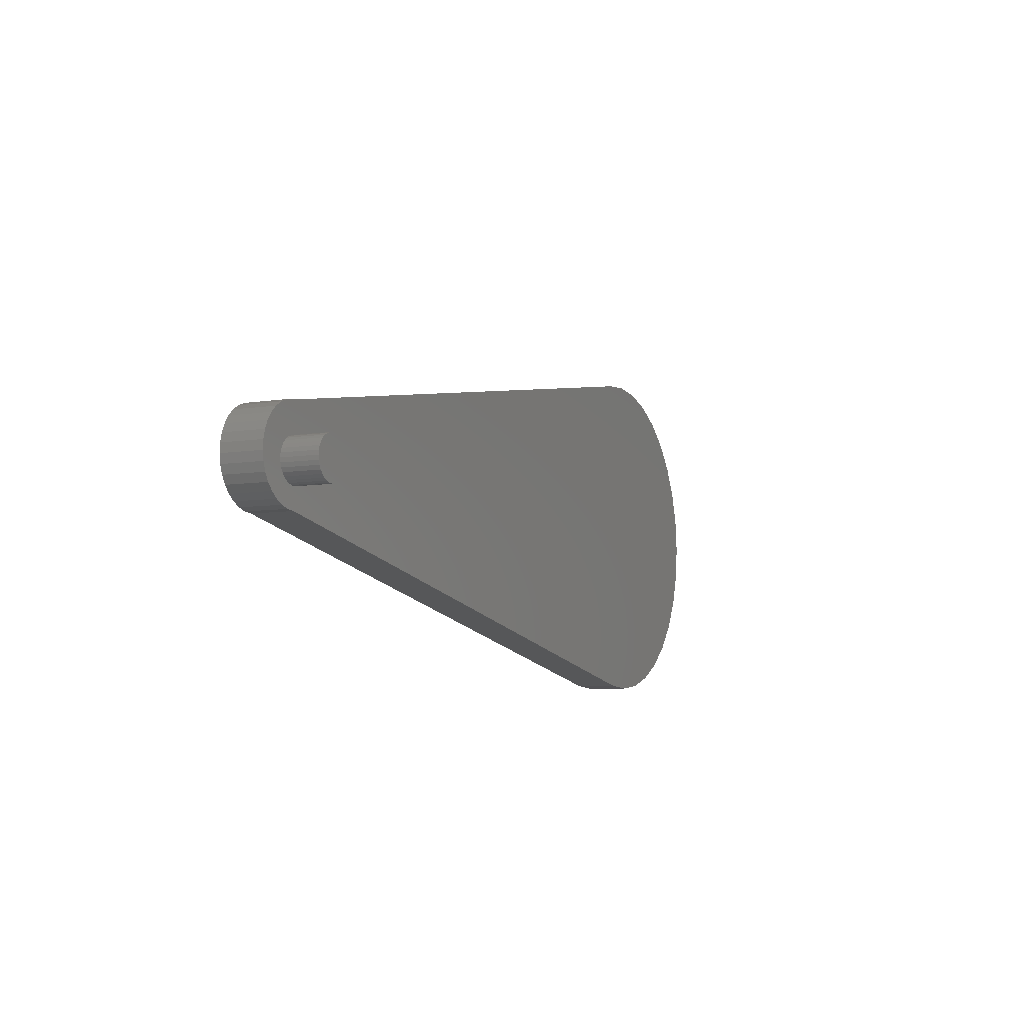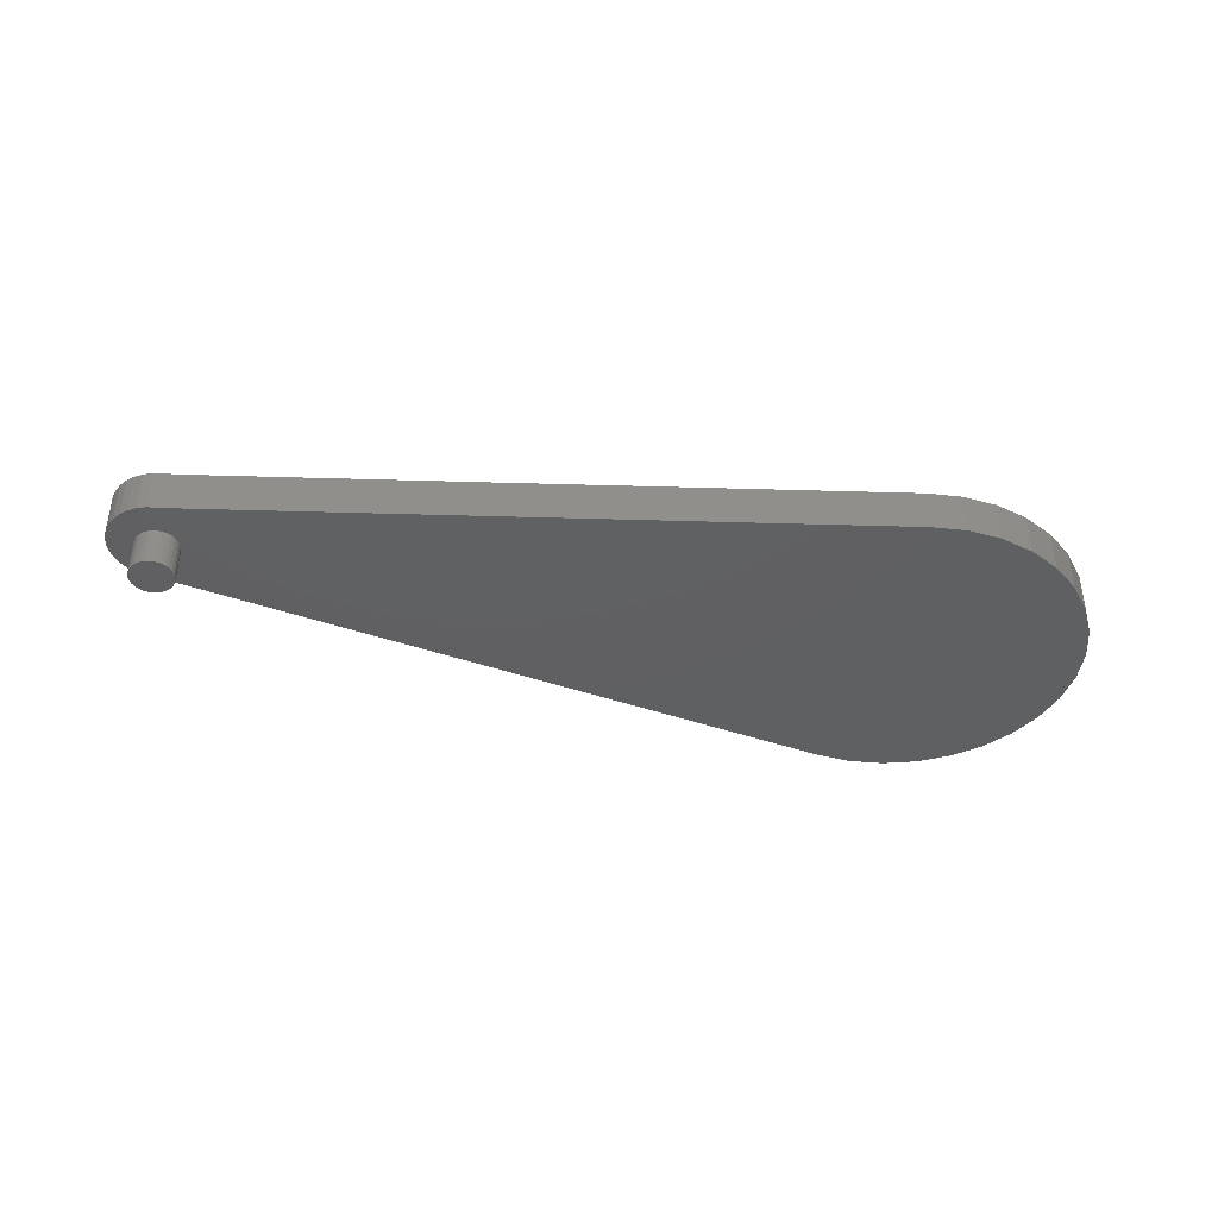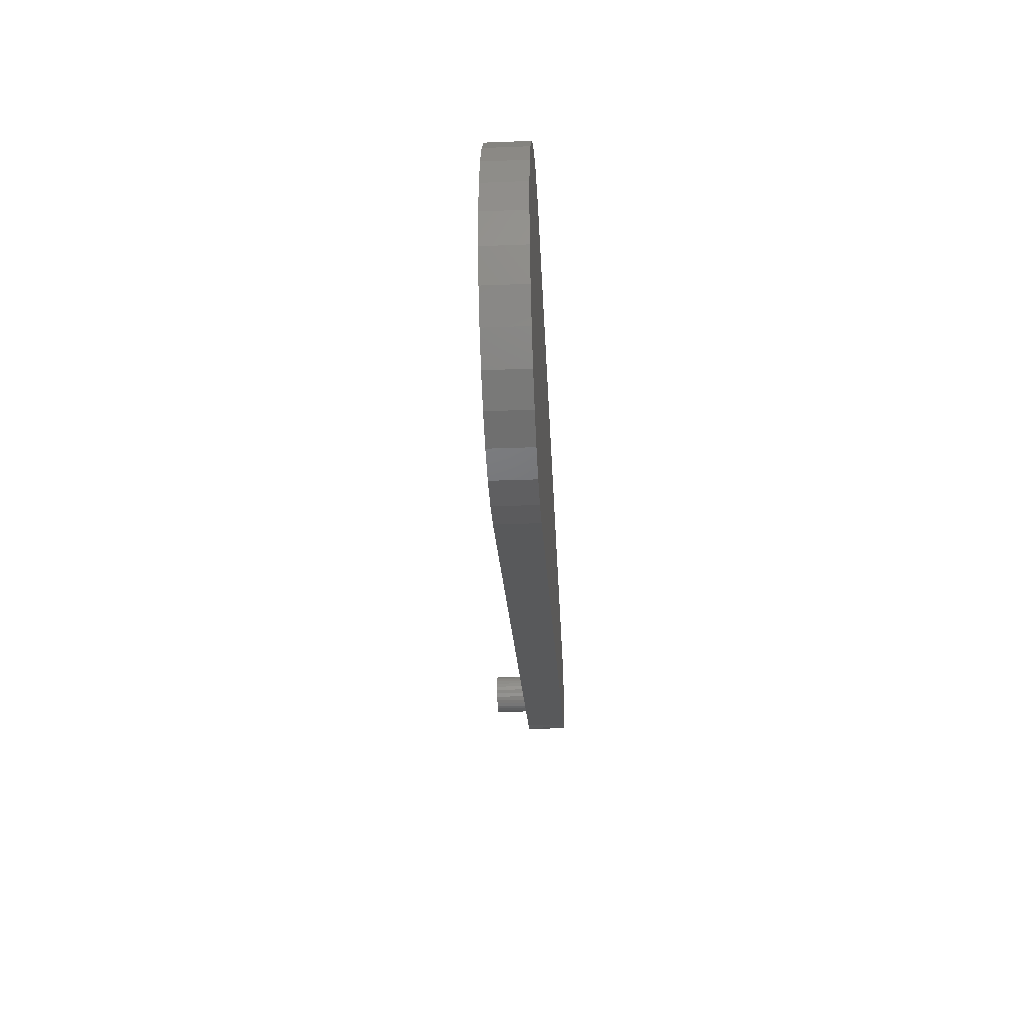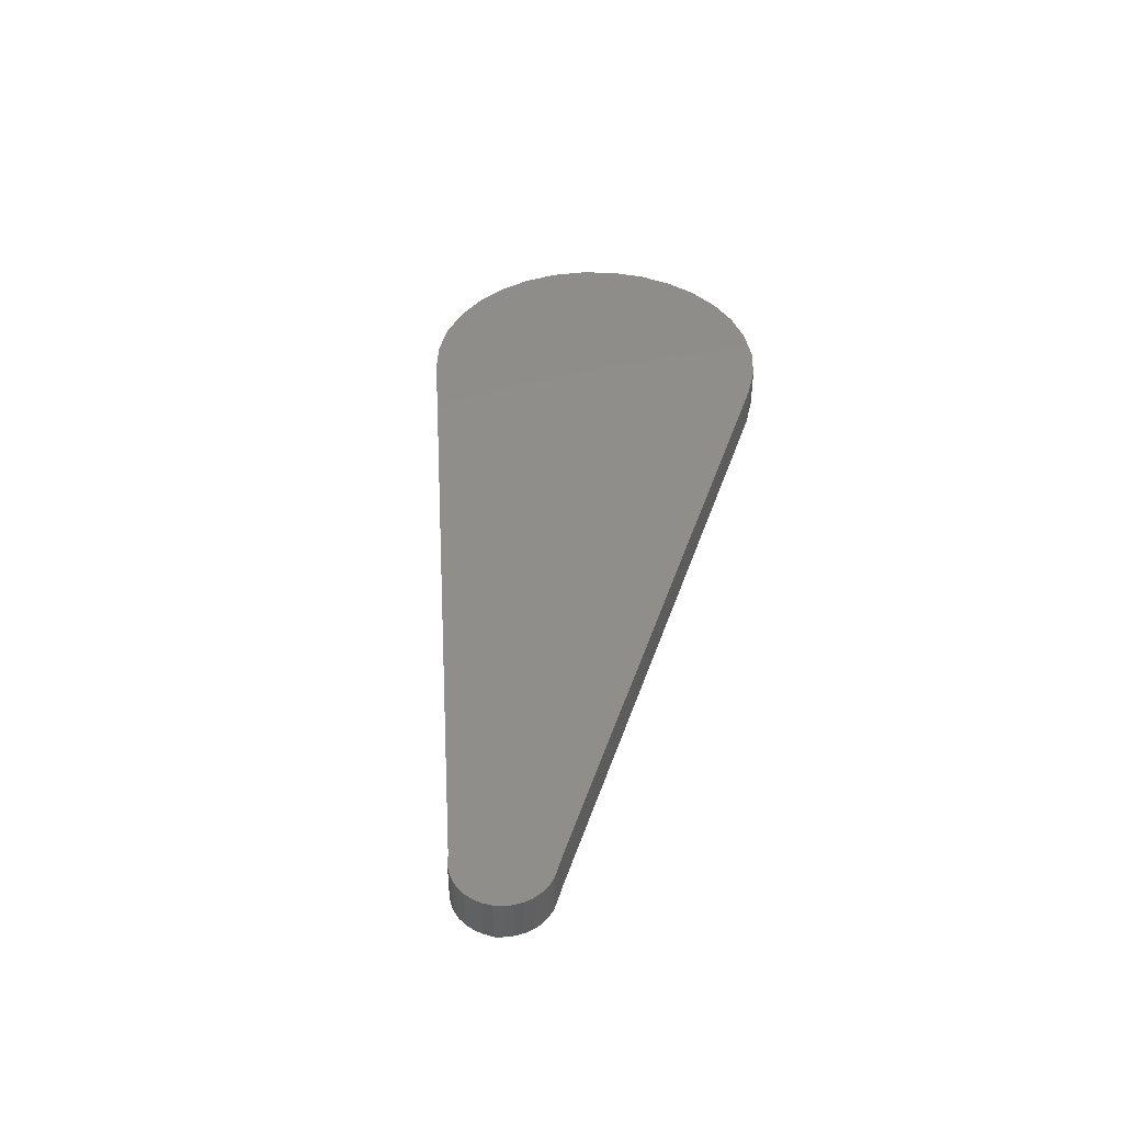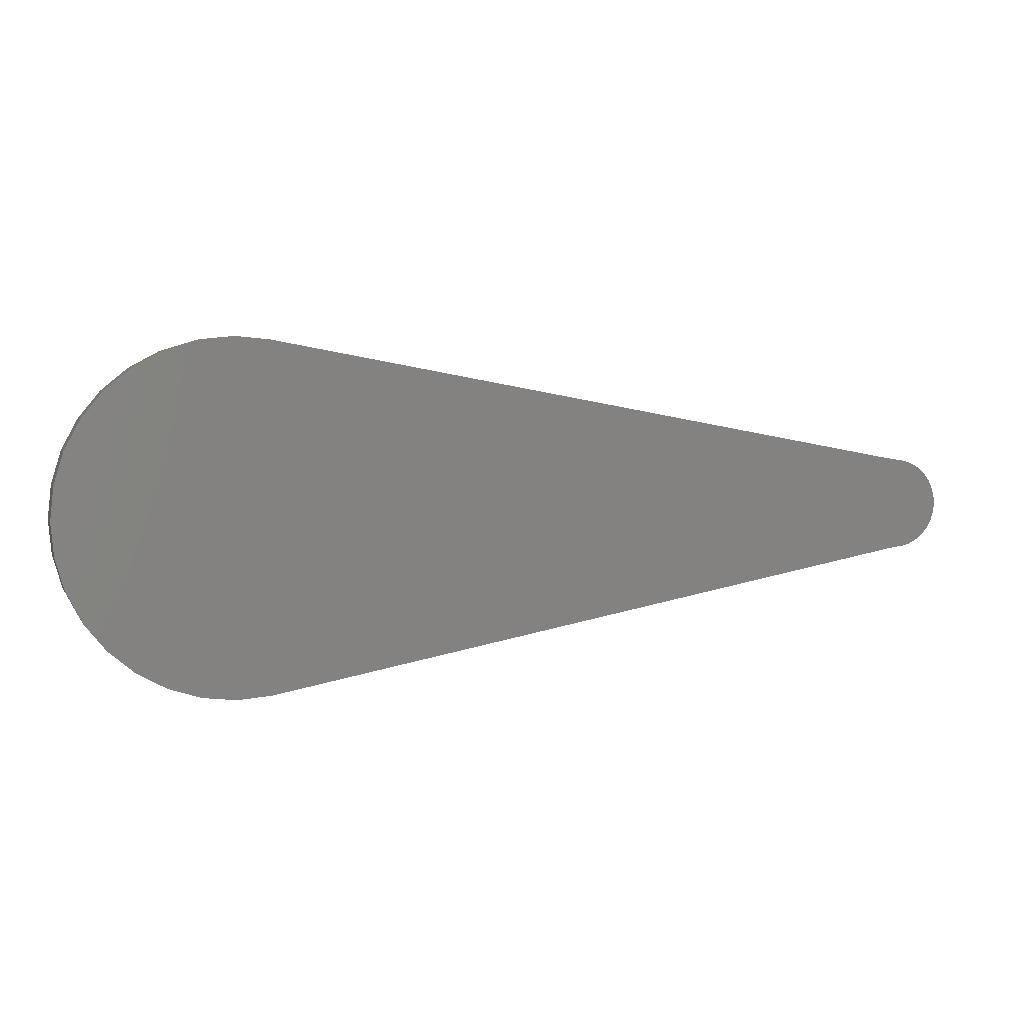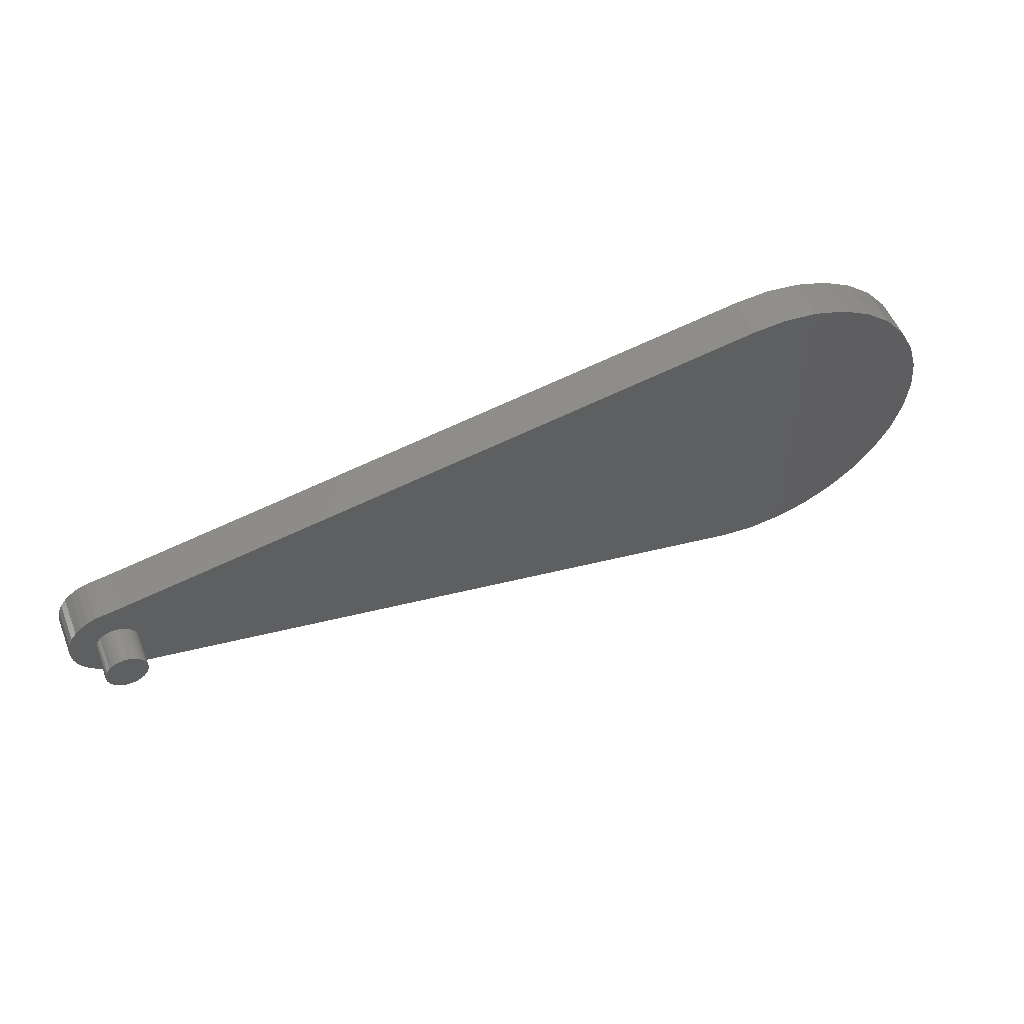
<metadata>
{"format":"stl","ext":"stl","renderer":"f3d","projection":"perspective","resolution":1024,"background":"white","views":[{"elev":-6.5,"azim":-64.0,"up":"+Z"},{"elev":-41.0,"azim":-12.3,"up":"+Y"},{"elev":-32.1,"azim":93.1,"up":"+Z"},{"elev":42.6,"azim":-82.6,"up":"+Y"},{"elev":3.2,"azim":163.2,"up":"+Z"},{"elev":54.1,"azim":-21.8,"up":"+Z"}]}
</metadata>
<code>
# stl→obj: 138 verts, 272 faces
v -0.5992 -0.0625 -0.01208
v -0.601 -0.0625 -0.006161
v -0.638 -0.0625 -0.008946
v -0.6337 -0.0625 -0.02152
v -0.5962 -0.0625 -0.01754
v -0.5923 -0.0625 -0.02233
v 0.4303 -0.0625 0.2572
v 0.5317 -0.0625 0.256
v 0.4811 -0.0625 0.2616
v -0.5384 -0.0625 -1.16e-17
v -0.539 -0.0625 -0.006161
v 0.7397 -0.0625 4.112e-05
v 0.4303 -0.0625 -0.2571
v 0.4811 -0.0625 -0.2615
v 0.5317 -0.0625 -0.256
v -0.6016 -0.0625 1.16e-17
v -0.601 -0.0625 0.006161
v -0.6397 -0.0625 0.004208
v -0.5527 -0.0625 0.07966
v -0.5759 -0.0625 0.07626
v -0.57 -0.0625 0.03158
v 0.7348 -0.0625 0.05071
v 0.7201 -0.0625 0.09947
v 0.6963 -0.0625 0.1444
v 0.6642 -0.0625 0.184
v 0.625 -0.0625 0.2165
v 0.5803 -0.0625 0.2408
v -0.5889 -0.0625 0.07394
v -0.6013 -0.0625 0.06917
v -0.6126 -0.0625 0.06214
v -0.6223 -0.0625 0.05309
v -0.6301 -0.0625 0.04236
v -0.6358 -0.0625 0.03034
v -0.5761 -0.0625 0.03097
v -0.639 -0.0625 0.01746
v -0.5923 -0.0625 0.02233
v -0.5875 -0.0625 0.02626
v -0.5821 -0.0625 0.02918
v -0.5992 -0.0625 0.01208
v -0.5962 -0.0625 0.01754
v -0.57 -0.0625 -0.03158
v -0.6271 -0.0625 -0.03305
v -0.6185 -0.0625 -0.04312
v -0.608 -0.0625 -0.05136
v -0.5963 -0.0625 -0.05747
v -0.5835 -0.0625 -0.06123
v -0.5703 -0.0625 -0.0625
v 0.7348 -0.0625 -0.05063
v -0.5761 -0.0625 -0.03097
v -0.5821 -0.0625 -0.02918
v -0.5875 -0.0625 -0.02626
v -0.5638 -0.0625 0.03097
v -0.5579 -0.0625 0.02918
v -0.5524 -0.0625 0.02626
v -0.5477 -0.0625 0.02233
v -0.5437 -0.0625 0.01754
v -0.5408 -0.0625 0.01208
v -0.539 -0.0625 0.006161
v -0.5408 -0.0625 -0.01208
v -0.5437 -0.0625 -0.01754
v -0.5477 -0.0625 -0.02233
v -0.5524 -0.0625 -0.02626
v -0.5579 -0.0625 -0.02918
v -0.5638 -0.0625 -0.03097
v 0.5803 -0.0625 -0.2408
v 0.625 -0.0625 -0.2164
v 0.6642 -0.0625 -0.1839
v 0.6963 -0.0625 -0.1444
v 0.7201 -0.0625 -0.09938
v -0.5384 -0.1172 1.645e-17
v -0.539 -0.1172 -0.006161
v -0.5408 -0.1172 -0.01208
v -0.5437 -0.1172 -0.01754
v -0.5477 -0.1172 -0.02233
v -0.5524 -0.1172 -0.02626
v -0.5579 -0.1172 -0.02918
v -0.5638 -0.1172 -0.03097
v -0.57 -0.1172 -0.03158
v -0.5761 -0.1172 -0.03097
v -0.5821 -0.1172 -0.02918
v -0.5875 -0.1172 -0.02626
v -0.5923 -0.1172 -0.02233
v -0.5962 -0.1172 -0.01754
v -0.5992 -0.1172 -0.01208
v -0.601 -0.1172 -0.006161
v -0.6016 -0.1172 1.16e-17
v -0.601 -0.1172 0.006161
v -0.5992 -0.1172 0.01208
v -0.5962 -0.1172 0.01754
v -0.5923 -0.1172 0.02233
v -0.5875 -0.1172 0.02626
v -0.5821 -0.1172 0.02918
v -0.5761 -0.1172 0.03097
v -0.57 -0.1172 0.03158
v -0.5638 -0.1172 0.03097
v -0.5579 -0.1172 0.02918
v -0.5524 -0.1172 0.02626
v -0.5477 -0.1172 0.02233
v -0.5437 -0.1172 0.01754
v -0.5408 -0.1172 0.01208
v -0.539 -0.1172 0.006161
v 0.4303 1.322e-16 0.2572
v -0.5527 1.257e-17 0.07966
v -0.5703 0 -0.0625
v -0.5835 -2.258e-18 -0.06123
v -0.5963 -3.437e-18 -0.05747
v -0.608 -4.364e-18 -0.05136
v -0.6185 -5.005e-18 -0.04312
v -0.6271 -5.337e-18 -0.03305
v -0.6337 -5.347e-18 -0.02152
v -0.638 -5.035e-18 -0.008946
v -0.6397 -4.413e-18 0.004208
v -0.639 -3.503e-18 0.01746
v -0.6358 -2.339e-18 0.03034
v -0.6301 -9.627e-19 0.04236
v -0.6223 5.754e-19 0.05309
v -0.6126 2.219e-18 0.06214
v -0.6013 3.908e-18 0.06917
v -0.5889 5.582e-18 0.07394
v -0.5759 7.178e-18 0.07626
v 0.4811 1.381e-16 0.2616
v 0.5317 1.434e-16 0.256
v 0.5317 1.114e-16 -0.256
v 0.4811 1.054e-16 -0.2615
v 0.4303 9.894e-17 -0.2571
v 0.5803 1.478e-16 0.2408
v 0.625 1.512e-16 0.2165
v 0.6642 1.536e-16 0.184
v 0.6963 1.547e-16 0.1444
v 0.7201 1.545e-16 0.09947
v 0.7348 1.531e-16 0.05071
v 0.7397 1.505e-16 4.112e-05
v 0.7348 1.468e-16 -0.05063
v 0.7201 1.421e-16 -0.09938
v 0.6963 1.366e-16 -0.1444
v 0.6642 1.306e-16 -0.1839
v 0.625 1.242e-16 -0.2164
v 0.5803 1.177e-16 -0.2408
f 1 2 3
f 3 4 1
f 5 1 4
f 5 4 6
f 7 8 9
f 10 11 12
f 13 14 15
f 16 17 18
f 16 18 3
f 16 3 2
f 19 20 21
f 19 21 22
f 19 22 23
f 19 23 24
f 19 24 25
f 19 25 26
f 19 26 27
f 19 27 8
f 19 8 7
f 21 20 28
f 21 28 29
f 21 29 30
f 21 30 31
f 21 31 32
f 21 32 33
f 21 33 34
f 33 35 36
f 33 36 37
f 33 37 38
f 33 38 34
f 35 18 17
f 35 17 39
f 35 39 40
f 35 40 36
f 41 42 43
f 41 43 44
f 41 44 45
f 41 45 46
f 41 46 47
f 41 47 48
f 42 41 49
f 42 49 50
f 42 50 51
f 42 51 6
f 42 6 4
f 22 21 52
f 22 52 53
f 22 53 54
f 22 54 55
f 22 55 56
f 22 56 57
f 22 57 58
f 22 58 10
f 22 10 12
f 48 12 11
f 48 11 59
f 48 59 60
f 48 60 61
f 48 61 62
f 48 62 63
f 48 63 64
f 48 64 41
f 47 13 15
f 47 15 65
f 47 65 66
f 47 66 67
f 47 67 68
f 47 68 69
f 47 69 48
f 10 70 11
f 11 70 71
f 11 71 59
f 59 71 72
f 59 72 60
f 60 72 73
f 60 73 61
f 61 73 74
f 61 74 62
f 62 74 75
f 62 75 63
f 63 75 76
f 63 76 64
f 64 76 77
f 64 77 41
f 41 77 78
f 41 78 49
f 49 78 79
f 49 79 50
f 50 79 80
f 50 80 51
f 51 80 81
f 51 81 6
f 6 81 82
f 6 82 5
f 5 82 83
f 5 83 1
f 1 83 84
f 1 84 2
f 2 84 85
f 2 85 16
f 16 85 86
f 16 86 17
f 17 86 87
f 17 87 39
f 39 87 88
f 39 88 40
f 40 88 89
f 40 89 36
f 36 89 90
f 36 90 37
f 37 90 91
f 37 91 38
f 38 91 92
f 38 92 34
f 34 92 93
f 34 93 21
f 21 93 94
f 21 94 52
f 52 94 95
f 52 95 53
f 53 95 96
f 53 96 54
f 54 96 97
f 54 97 55
f 55 97 98
f 55 98 56
f 56 98 99
f 56 99 57
f 57 99 100
f 57 100 58
f 58 100 101
f 58 101 10
f 10 101 70
f 94 93 92
f 95 94 92
f 95 92 96
f 96 92 91
f 96 91 97
f 97 91 90
f 97 90 98
f 98 90 89
f 98 89 99
f 99 89 88
f 99 88 100
f 100 88 87
f 100 87 101
f 71 84 72
f 72 84 83
f 72 83 73
f 73 83 82
f 73 82 74
f 74 82 81
f 74 81 75
f 75 81 80
f 75 80 76
f 76 80 79
f 76 79 78
f 76 78 77
f 101 87 70
f 70 87 86
f 70 86 71
f 71 86 85
f 71 85 84
f 7 102 19
f 19 102 103
f 104 47 105
f 105 47 46
f 105 46 106
f 106 46 45
f 106 45 107
f 107 45 44
f 107 44 108
f 108 44 43
f 108 43 109
f 109 43 42
f 109 42 110
f 110 42 4
f 110 4 111
f 111 4 3
f 111 3 112
f 112 3 18
f 112 18 113
f 113 18 35
f 113 35 114
f 114 35 33
f 114 33 115
f 115 33 32
f 115 32 116
f 116 32 31
f 116 31 117
f 117 31 30
f 117 30 118
f 118 30 29
f 118 29 119
f 119 29 28
f 119 28 120
f 120 28 20
f 121 122 102
f 123 124 125
f 103 102 122
f 103 122 126
f 103 126 127
f 103 127 128
f 103 128 129
f 103 129 130
f 103 130 131
f 131 132 115
f 131 115 116
f 131 116 117
f 131 117 118
f 131 118 119
f 131 119 120
f 131 120 103
f 132 133 107
f 132 107 108
f 132 108 109
f 132 109 110
f 132 110 111
f 132 111 112
f 132 112 113
f 132 113 114
f 132 114 115
f 104 134 135
f 104 135 136
f 104 136 137
f 104 137 138
f 104 138 123
f 104 123 125
f 133 134 104
f 133 104 105
f 133 105 106
f 133 106 107
f 103 120 19
f 19 120 20
f 102 7 121
f 121 7 9
f 121 9 122
f 122 9 8
f 122 8 126
f 126 8 27
f 126 27 127
f 127 27 26
f 127 26 128
f 128 26 25
f 128 25 129
f 129 25 24
f 129 24 130
f 130 24 23
f 130 23 131
f 131 23 22
f 131 22 132
f 132 22 12
f 132 12 133
f 133 12 48
f 133 48 134
f 134 48 69
f 134 69 135
f 135 69 68
f 135 68 136
f 136 68 67
f 136 67 137
f 137 67 66
f 137 66 138
f 138 66 65
f 138 65 123
f 123 65 15
f 123 15 124
f 124 15 14
f 124 14 125
f 125 14 13
f 47 104 13
f 13 104 125

</code>
